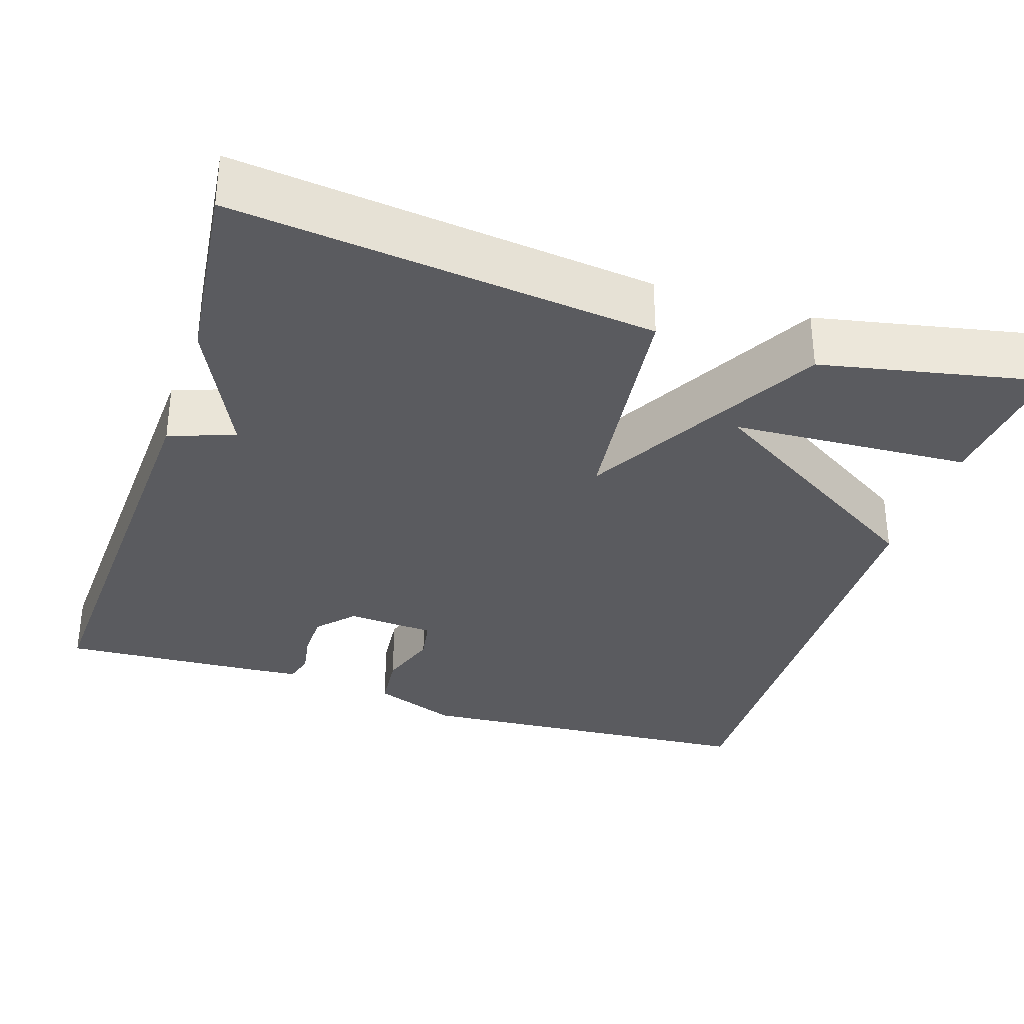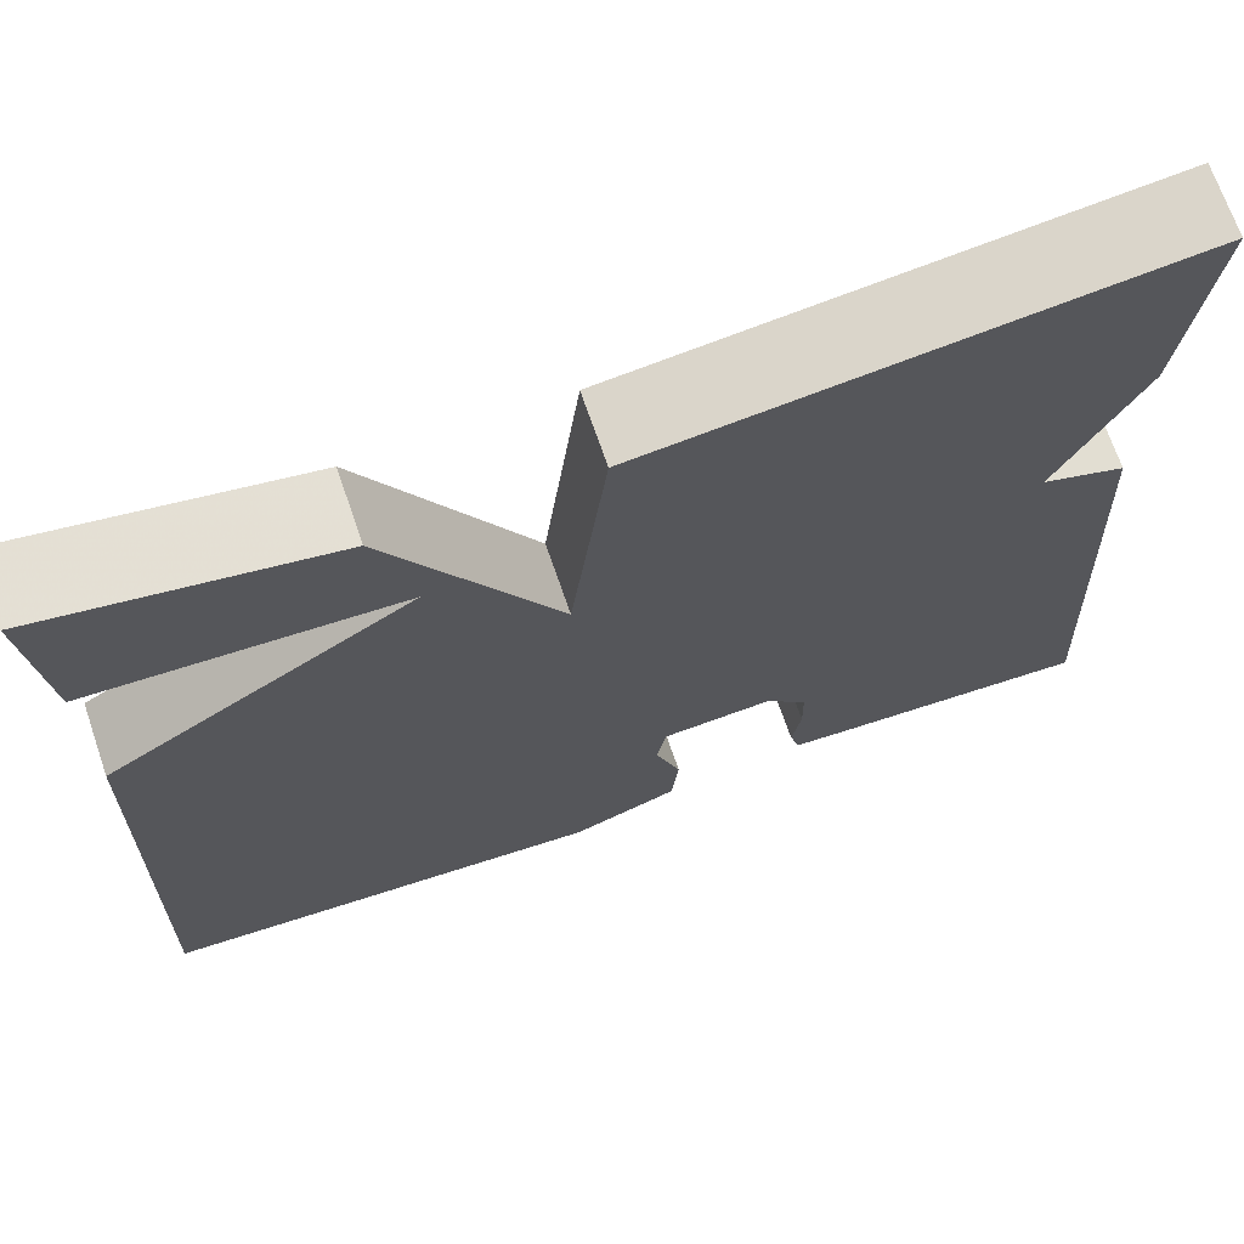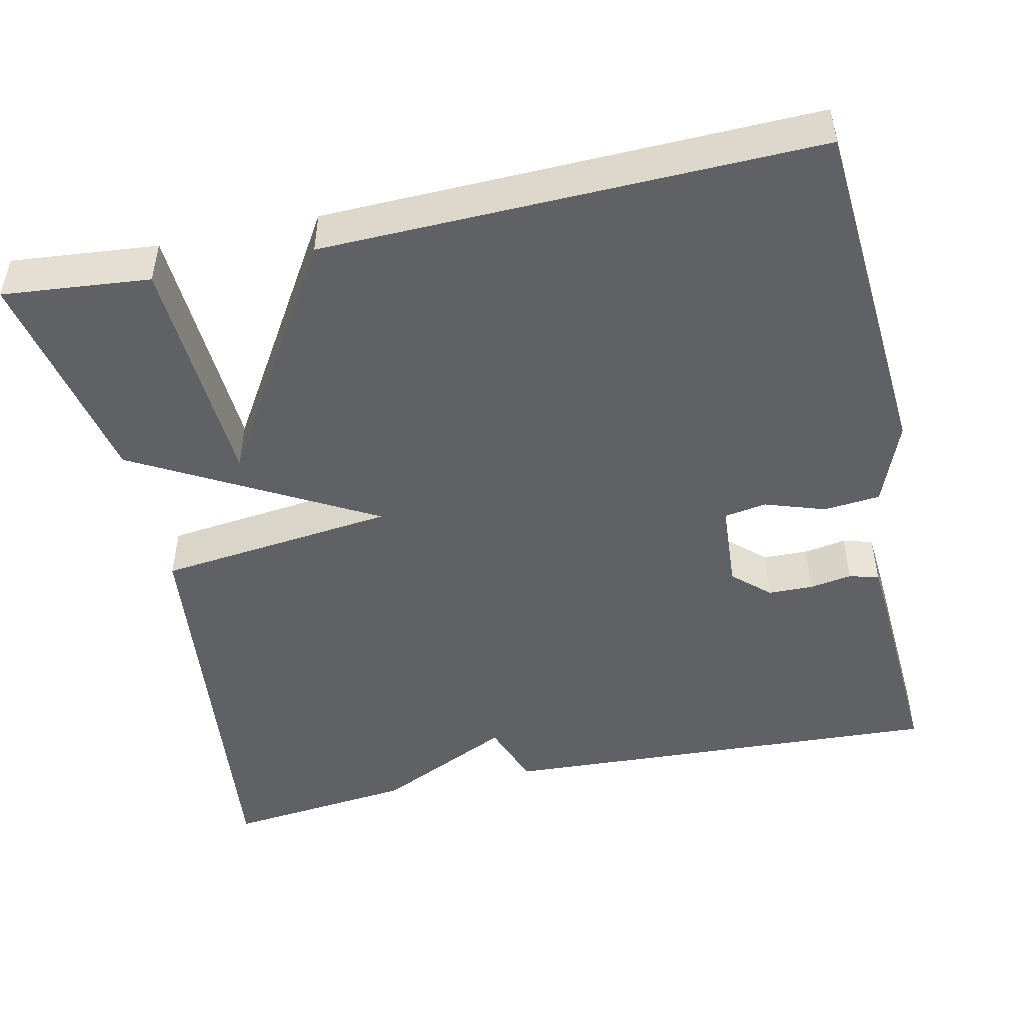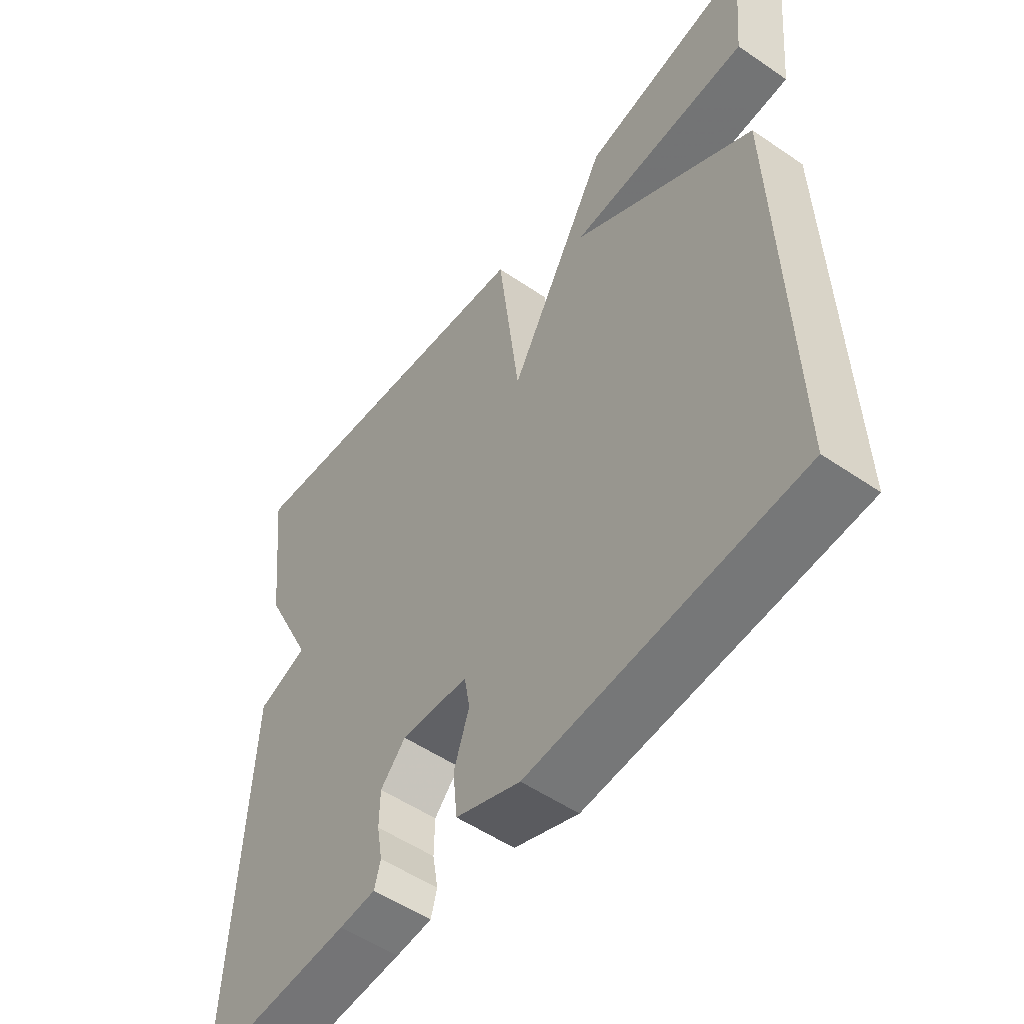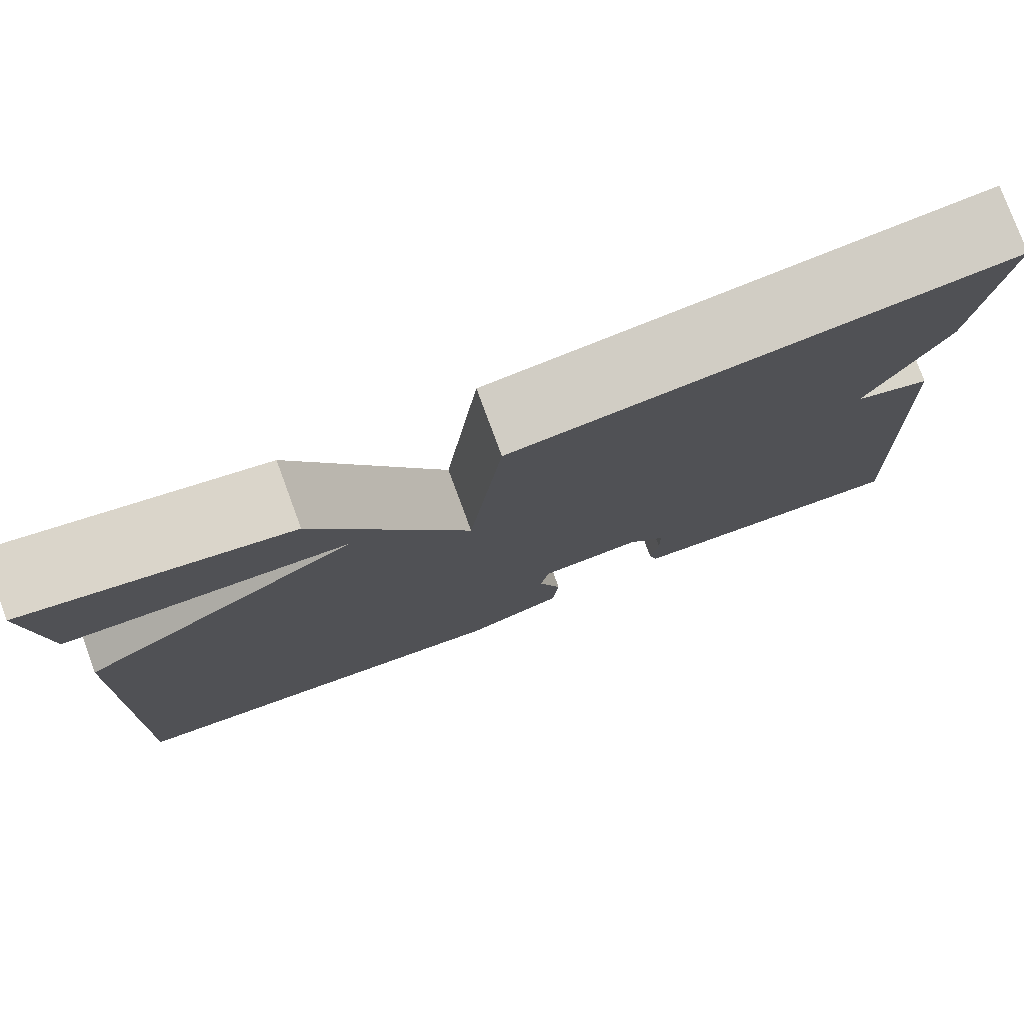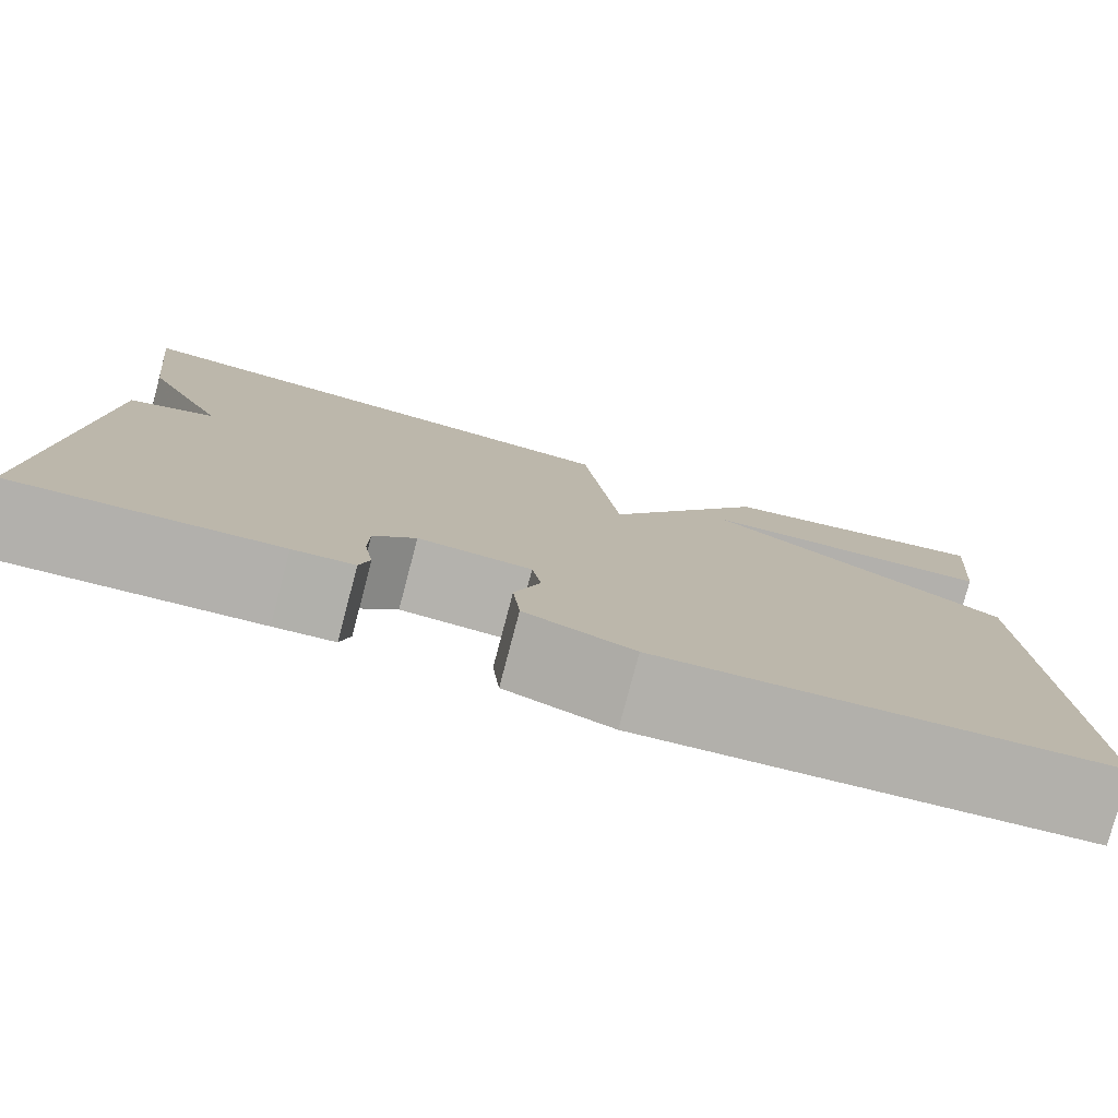
<metadata>
{"format":"obj","ext":"obj","renderer":"f3d","projection":"perspective","resolution":1024,"background":"white","views":[{"elev":-33.3,"azim":-18.1,"up":"+Y"},{"elev":69.9,"azim":161.0,"up":"+Z"},{"elev":-48.2,"azim":102.2,"up":"+Y"},{"elev":-53.2,"azim":53.8,"up":"+Z"},{"elev":78.4,"azim":159.7,"up":"+Z"},{"elev":-79.3,"azim":-14.8,"up":"+Z"}]}
</metadata>
<code>
v -0.5 0.07 -0.5
v -0.473 0.07 0.063
v -0.391 0.07 0.093
v -0.473 0.07 0.263
v -0.5 0.07 0.5
v 0.023 0.07 0.443
v 0.059 0.07 0.145
v 0.223 0.07 0.443
v 0.5 0.07 0.5
v 0.483 0.07 0.316
v 0.186 0.07 0.299
v 0.483 0.07 0.116
v 0.5 0.07 -0.5
v 0.061 0.07 -0.534
v -0.044 0.07 -0.494
v -0.051 0.07 -0.423
v -0.026 0.07 -0.348
v -0.035 0.07 -0.295
v -0.145 0.07 -0.288
v -0.186 0.07 -0.333
v -0.187 0.07 -0.389
v -0.178 0.07 -0.442
v -0.188 0.07 -0.479
v -0.247 0.07 -0.484
v -0.5 0 -0.5
v -0.473 0 0.063
v -0.391 0 0.093
v -0.473 0 0.263
v -0.5 0 0.5
v 0.023 0 0.443
v 0.059 0 0.145
v 0.223 0 0.443
v 0.5 0 0.5
v 0.483 0 0.316
v 0.186 0 0.299
v 0.483 0 0.116
v 0.5 0 -0.5
v 0.061 0 -0.534
v -0.044 0 -0.494
v -0.051 0 -0.423
v -0.026 0 -0.348
v -0.035 0 -0.295
v -0.145 0 -0.288
v -0.186 0 -0.333
v -0.187 0 -0.389
v -0.178 0 -0.442
v -0.188 0 -0.479
v -0.247 0 -0.484
f 1 2 3
f 24 1 3
f 23 24 3
f 22 23 3
f 21 22 3
f 20 21 3
f 19 20 3
f 5 6 7
f 4 5 7
f 3 4 7
f 19 3 7
f 18 19 7
f 17 18 7 8
f 15 16 17
f 14 15 17
f 13 14 17
f 12 13 17
f 11 12 17
f 11 17 8
f 8 9 10 11
f 27 26 25
f 27 25 48
f 27 48 47
f 27 47 46
f 27 46 45
f 27 45 44
f 27 44 43
f 31 30 29
f 31 29 28
f 31 28 27
f 31 27 43
f 31 43 42
f 32 31 42 41
f 41 40 39
f 41 39 38
f 41 38 37
f 41 37 36
f 41 36 35
f 32 41 35
f 35 34 33 32
f 1 25 26 2
f 2 26 27 3
f 3 27 28 4
f 4 28 29 5
f 5 29 30 6
f 6 30 31 7
f 7 31 32 8
f 8 32 33 9
f 9 33 34 10
f 10 34 35 11
f 11 35 36 12
f 12 36 37 13
f 13 37 38 14
f 14 38 39 15
f 15 39 40 16
f 16 40 41 17
f 17 41 42 18
f 18 42 43 19
f 19 43 44 20
f 20 44 45 21
f 21 45 46 22
f 22 46 47 23
f 23 47 48 24
f 24 48 25 1

</code>
